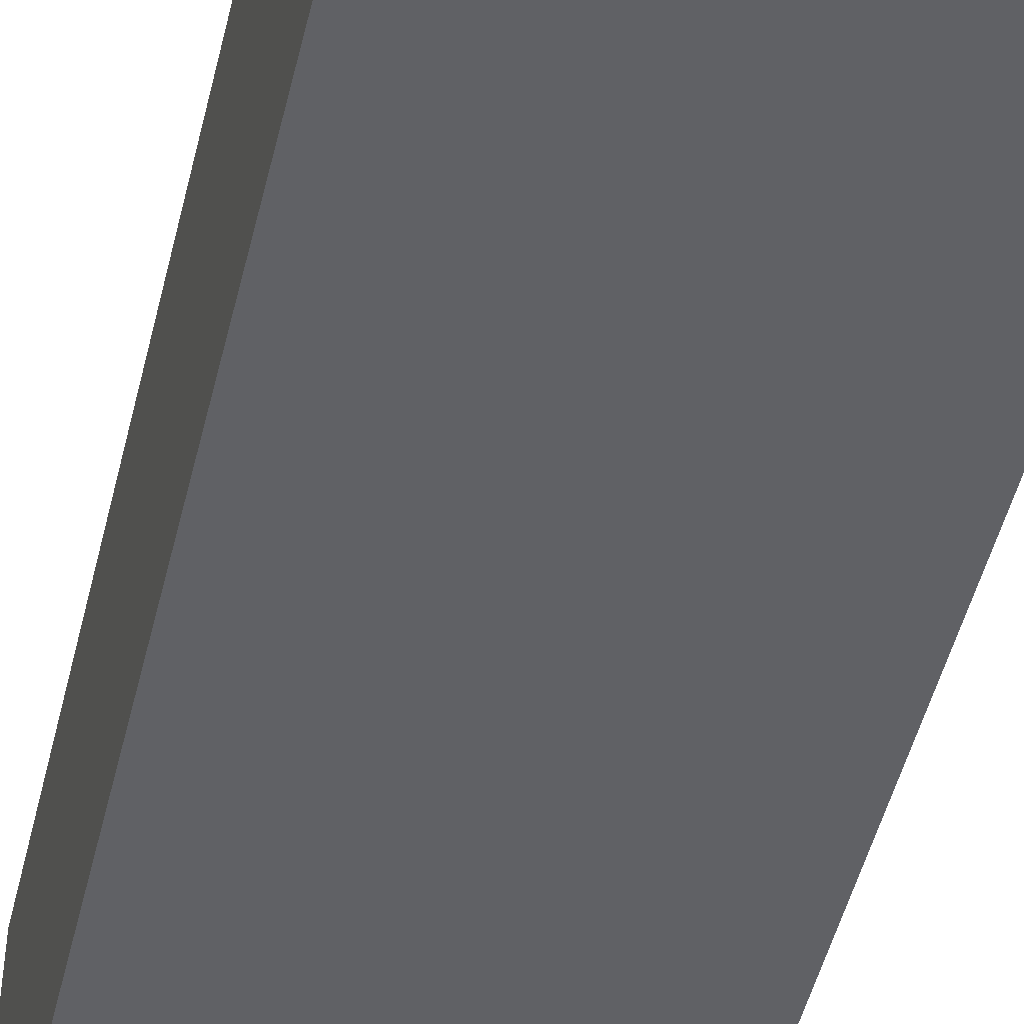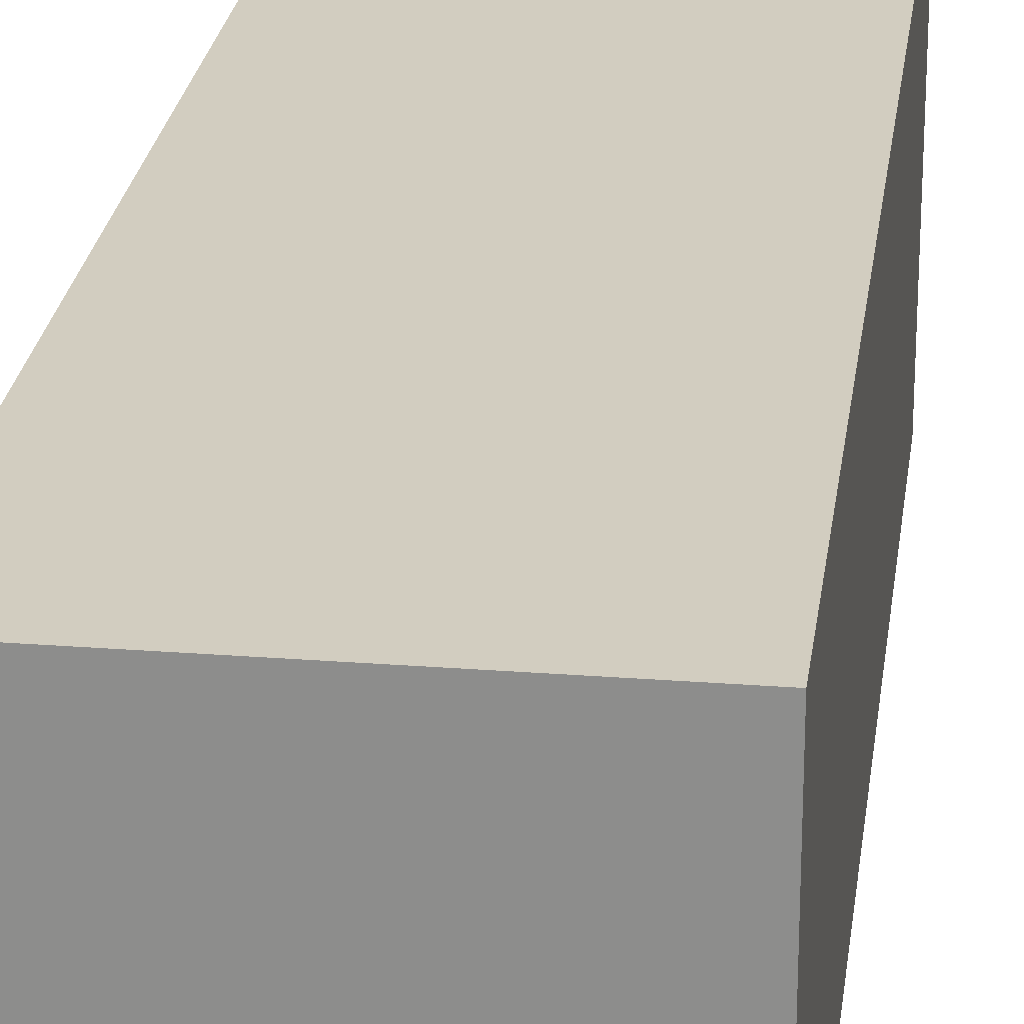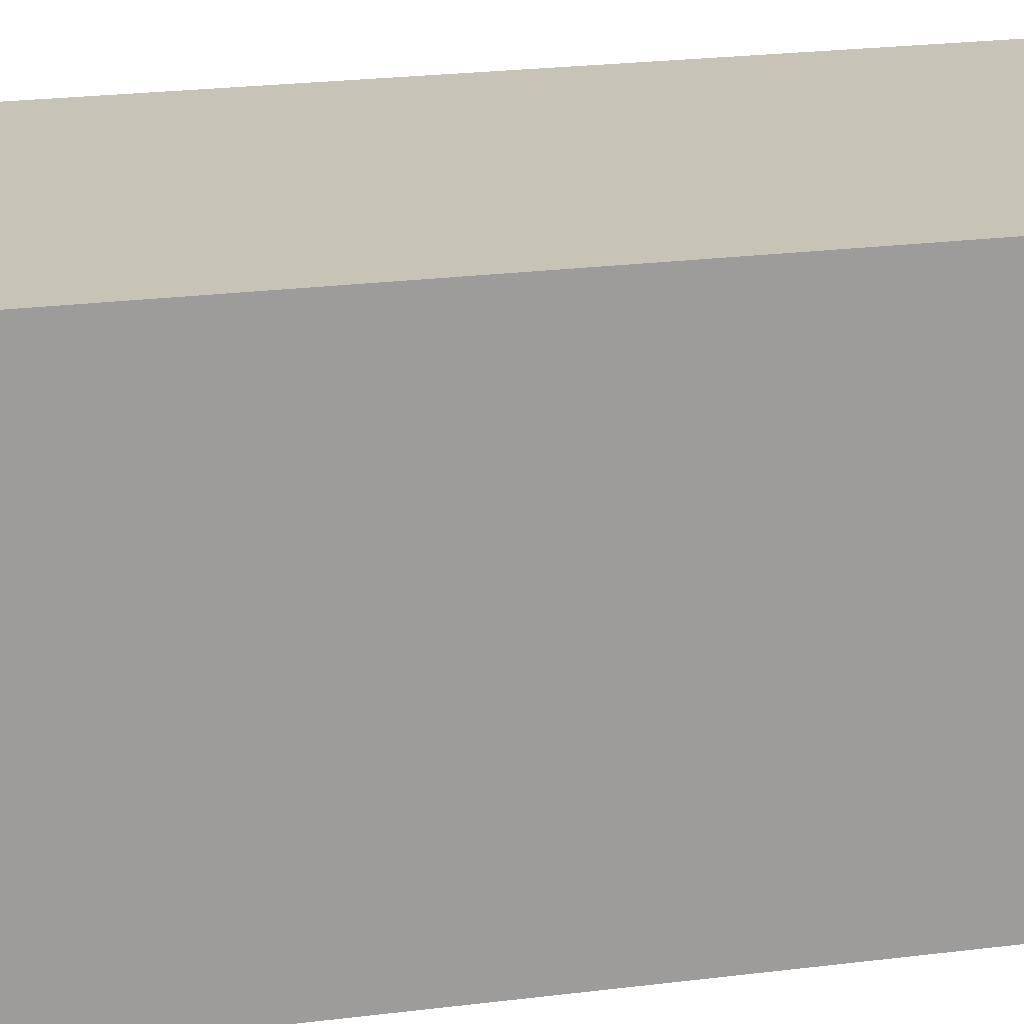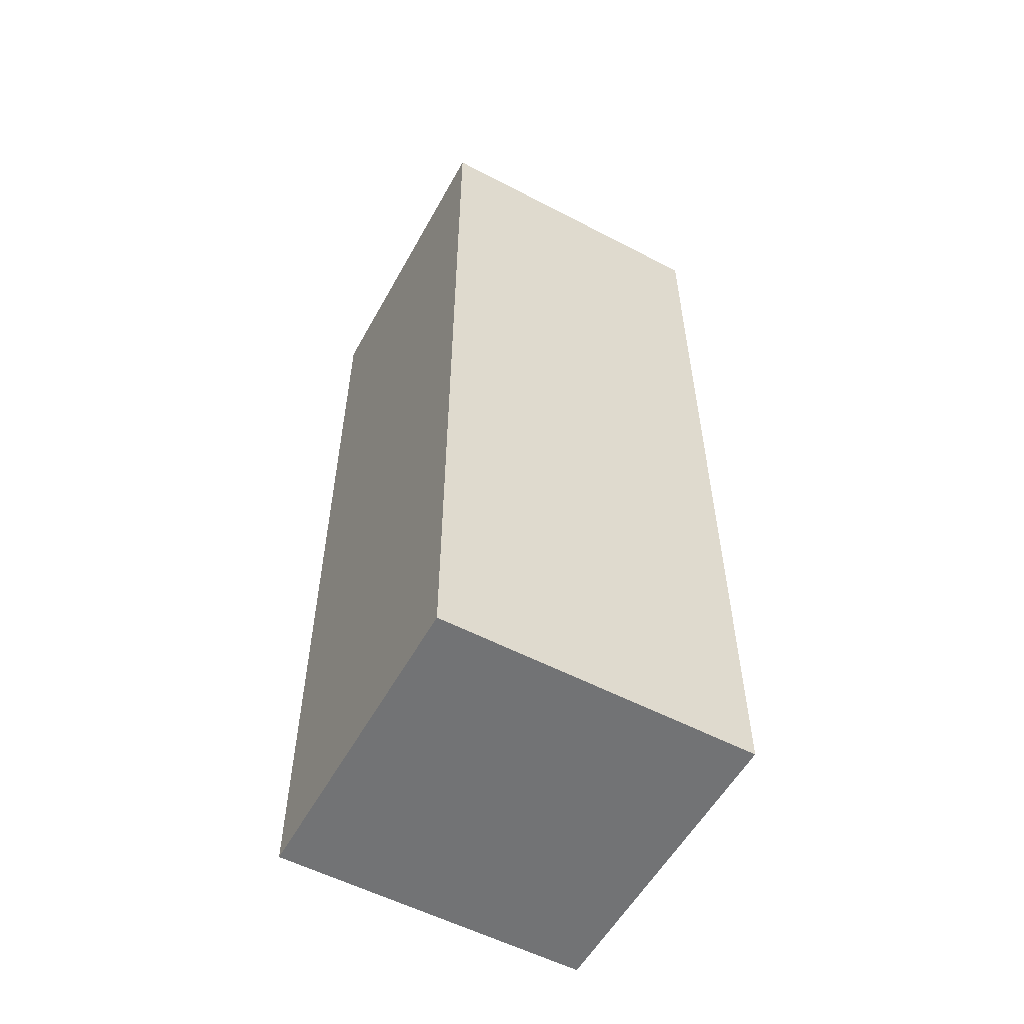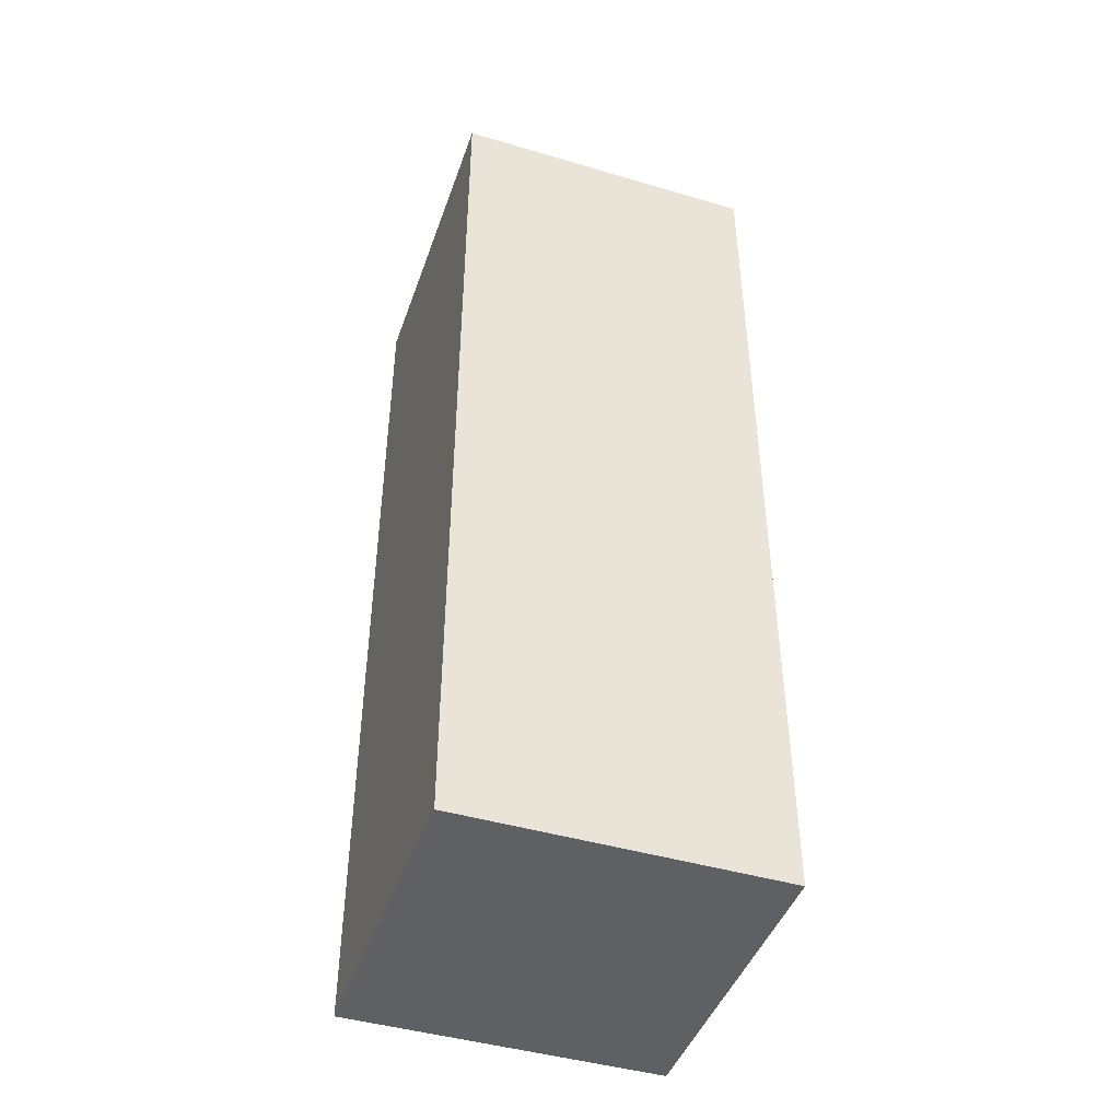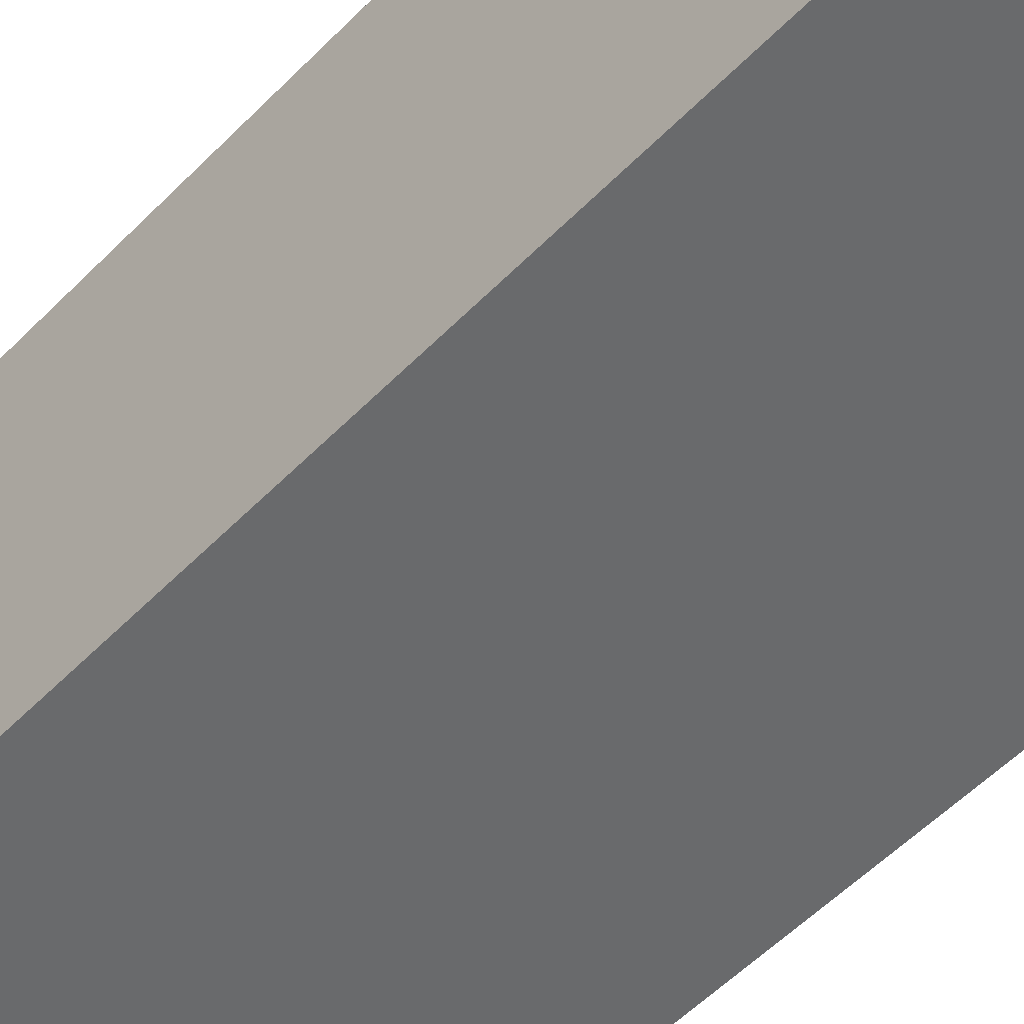
<metadata>
{"format":"obj","ext":"obj","renderer":"f3d","projection":"perspective","resolution":1024,"background":"white","views":[{"elev":-49.3,"azim":166.5,"up":"+Z"},{"elev":24.3,"azim":7.3,"up":"+Z"},{"elev":19.6,"azim":75.9,"up":"+Z"},{"elev":-55.9,"azim":-118.7,"up":"+Y"},{"elev":-44.8,"azim":161.1,"up":"+Y"},{"elev":-52.9,"azim":-42.4,"up":"+Z"}]}
</metadata>
<code>
o
v -0.1 -0.6 0.1
v -0.1 -0.6 -0.1
v -0.1 -0.1 0.1
v -0.1 -0.1 -0.1
v -0.1 -5.96e-08 0.1
v -0.1 -5.96e-08 -0.1
v 0.1 -0.6 0.1
v 0.1 -0.6 -0.1
v 0.1 -0.1 0.1
v 0.1 -0.1 -0.1
v 0.1 -5.96e-08 0.1
v 0.1 -5.96e-08 -0.1
v -0.1 -0.6 0.1
v -0.1 -0.1 0.1
v -0.1 -5.96e-08 0.1
v 0.1 -0.6 0.1
v 0.1 -0.1 0.1
v 0.1 -5.96e-08 0.1
v -0.1 -0.6 -0.1
v -0.1 -0.1 -0.1
v -0.1 -5.96e-08 -0.1
v 0.1 -0.6 -0.1
v 0.1 -0.1 -0.1
v 0.1 -5.96e-08 -0.1
v -0.1 -0.6 0.1
v 0.1 -0.6 0.1
v -0.1 -0.6 -0.1
v 0.1 -0.6 -0.1
v -0.1 -5.96e-08 0.1
v 0.1 -5.96e-08 0.1
v -0.1 -5.96e-08 -0.1
v 0.1 -5.96e-08 -0.1
f 3 2 1
f 4 2 3
f 5 4 3
f 6 4 5
f 7 8 9
f 9 8 10
f 9 10 11
f 11 10 12
f 16 14 13
f 17 15 14
f 17 14 16
f 18 15 17
f 19 20 22
f 20 21 23
f 22 20 23
f 23 21 24
f 27 26 25
f 28 26 27
f 29 30 31
f 31 30 32

</code>
